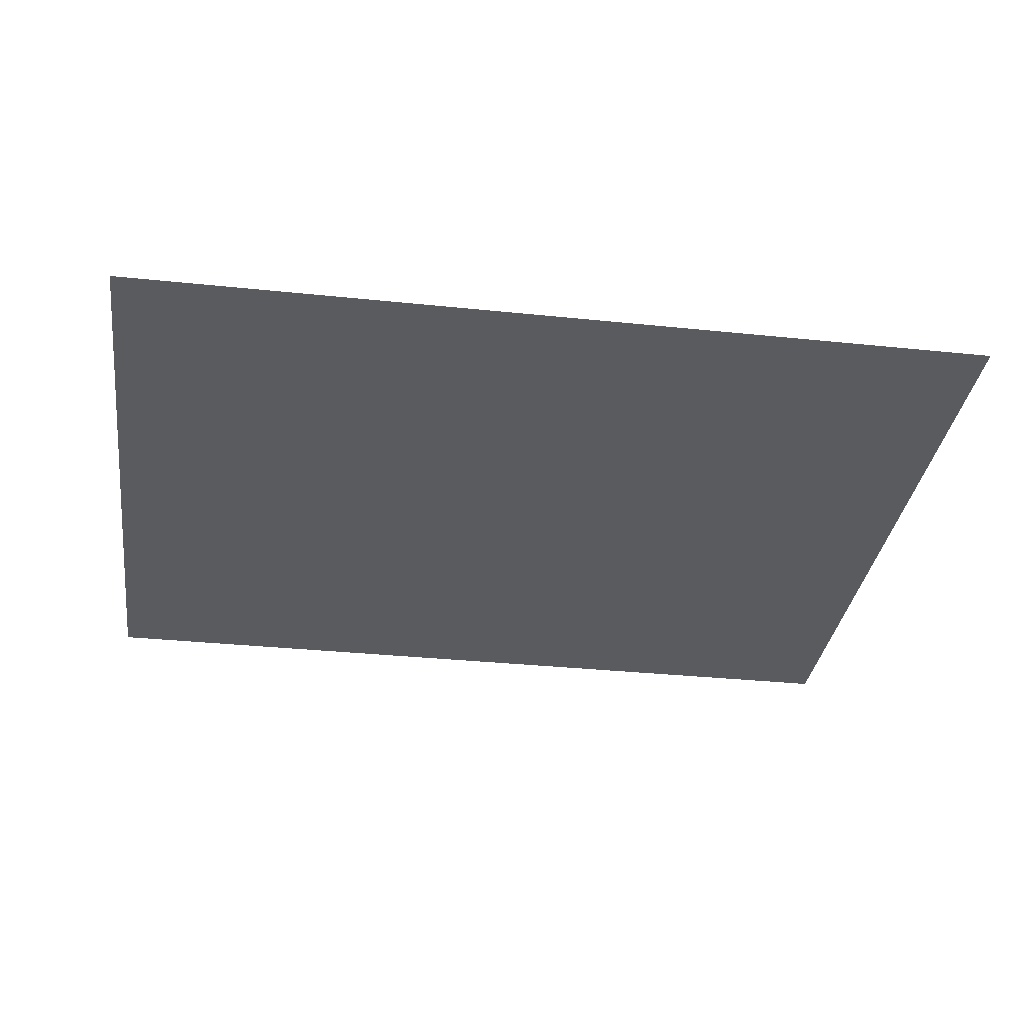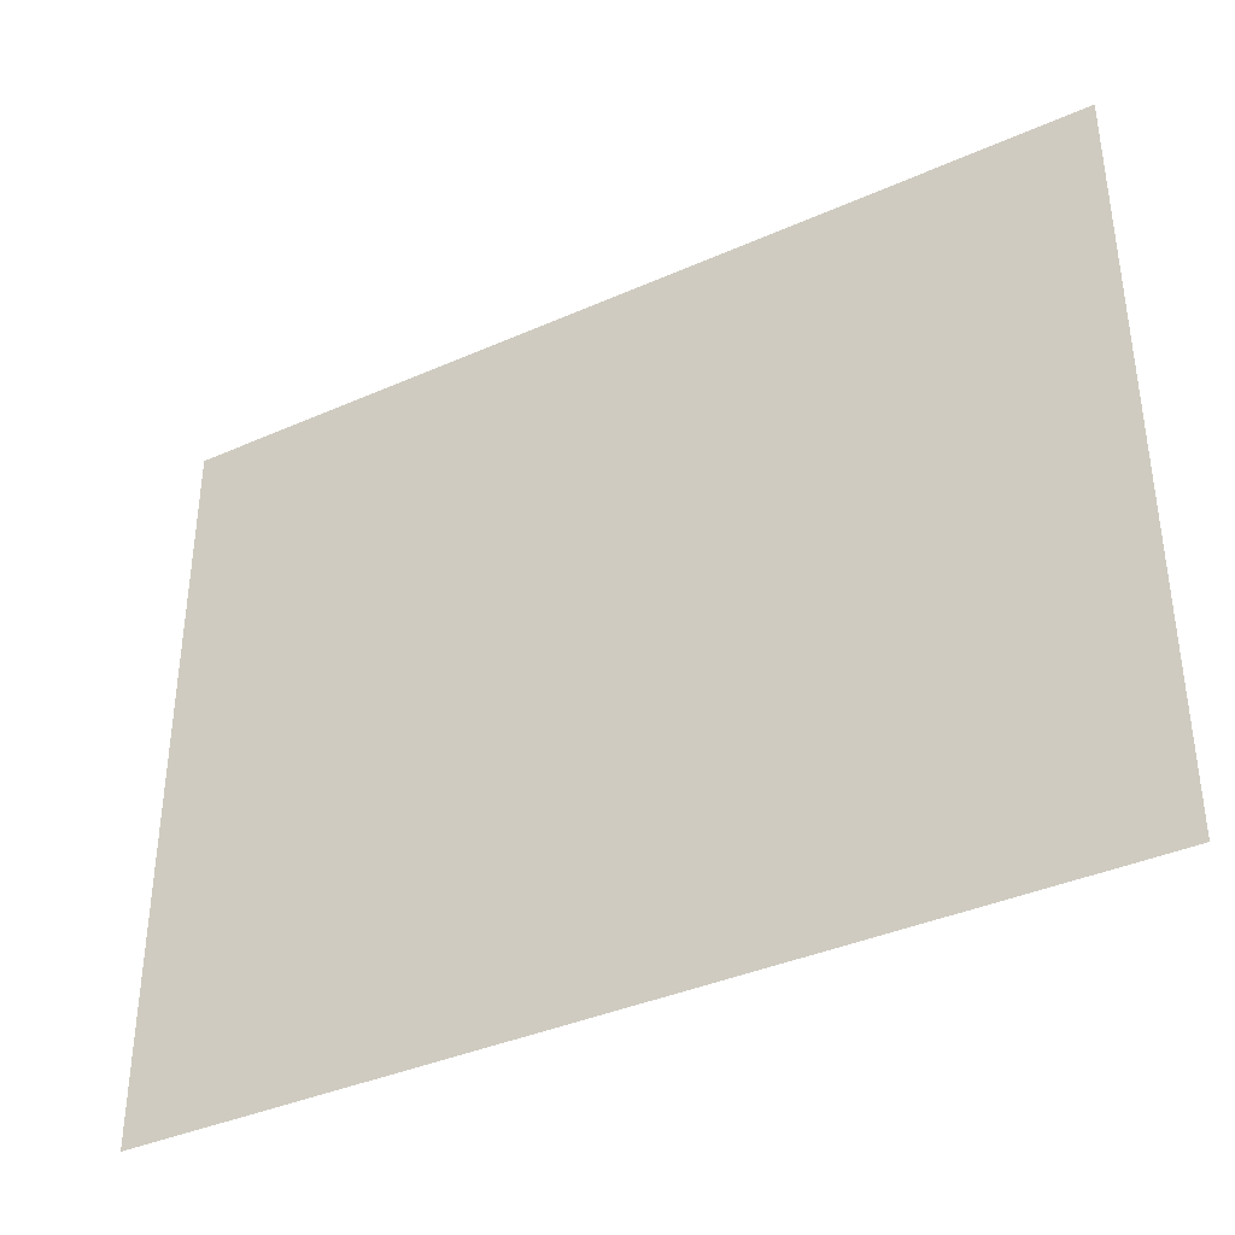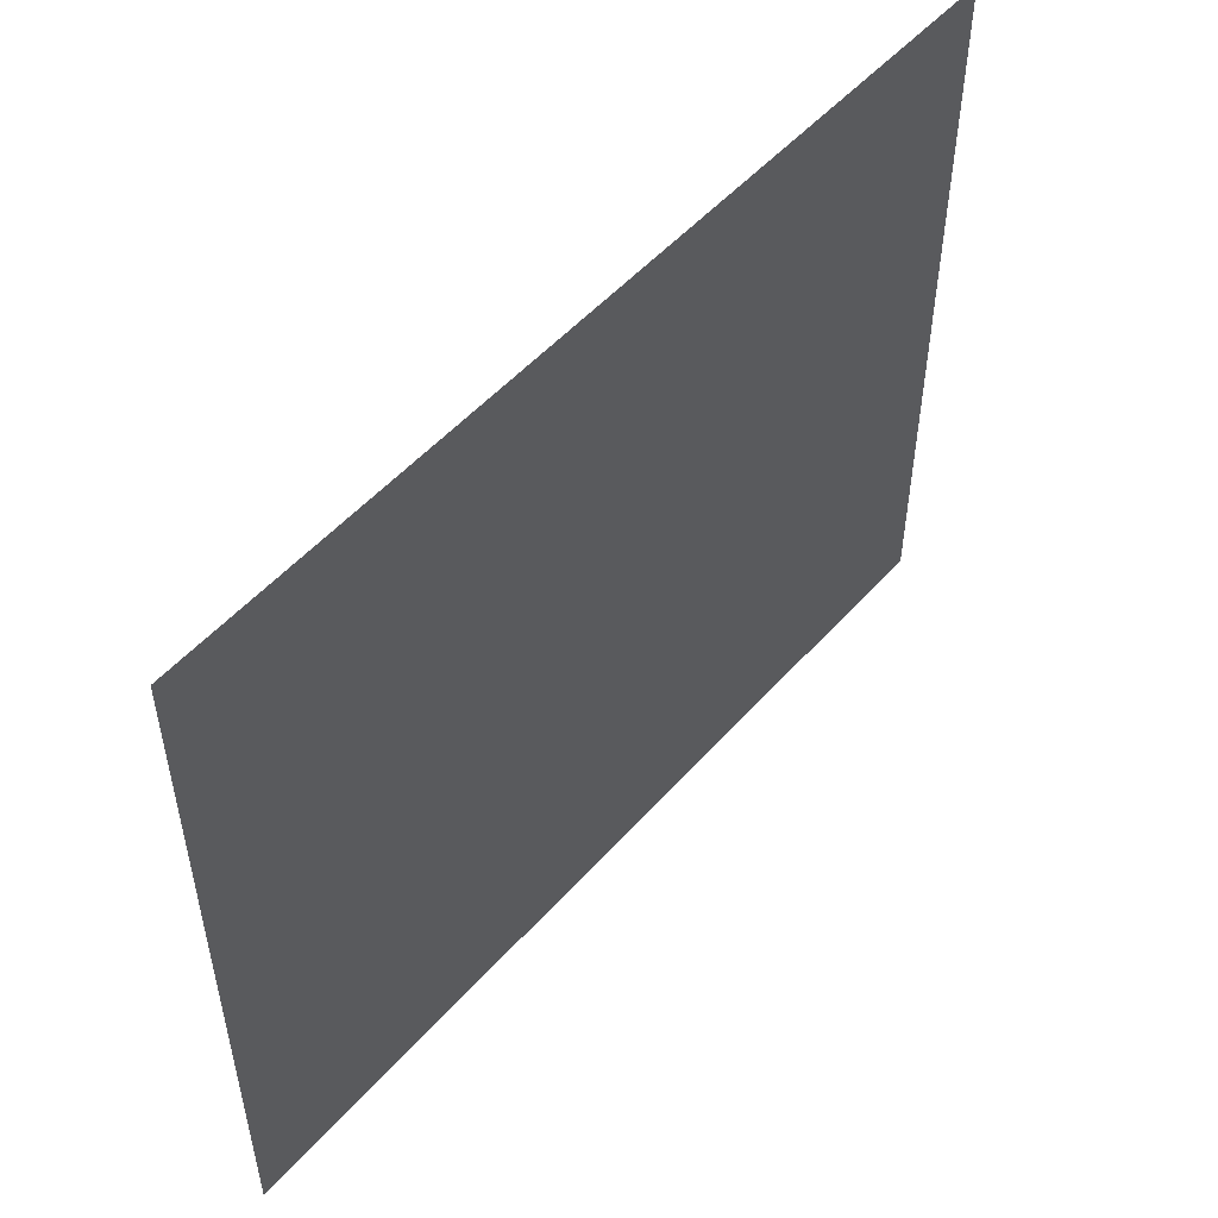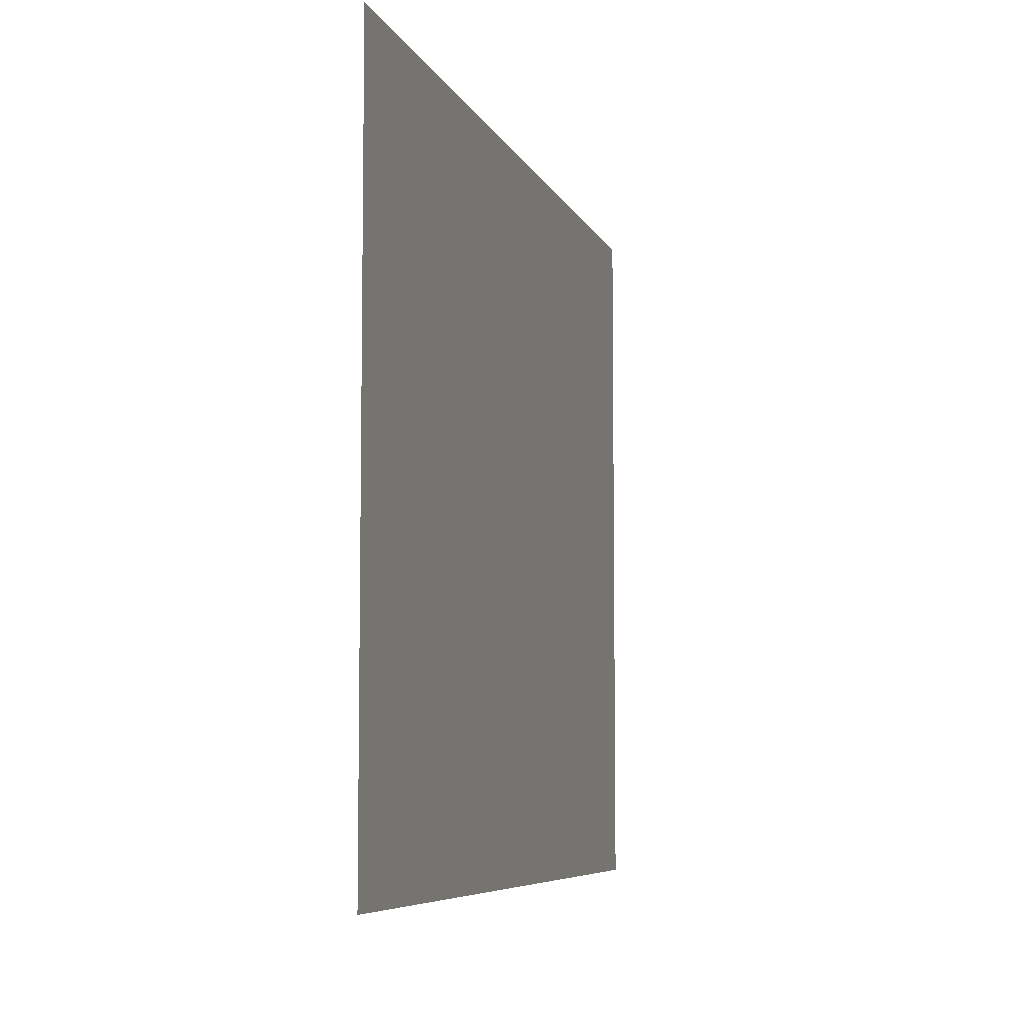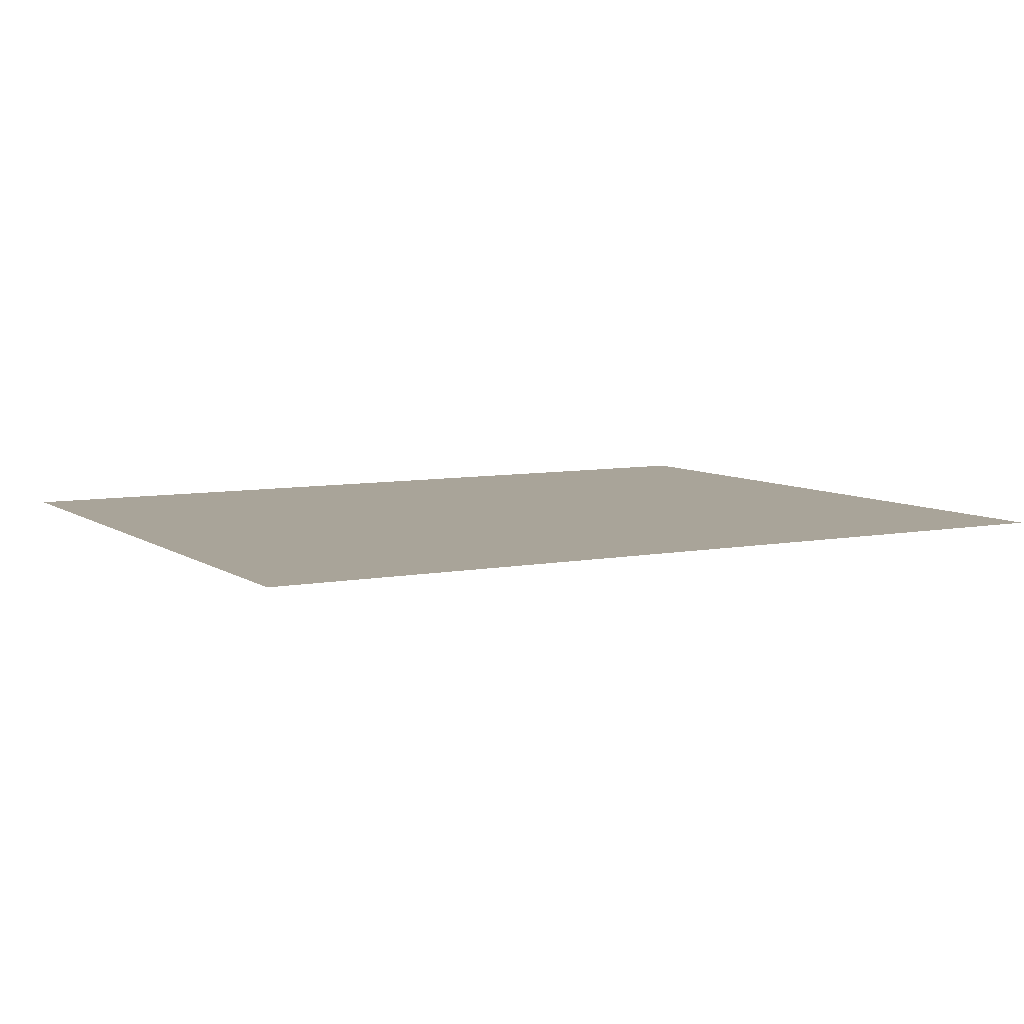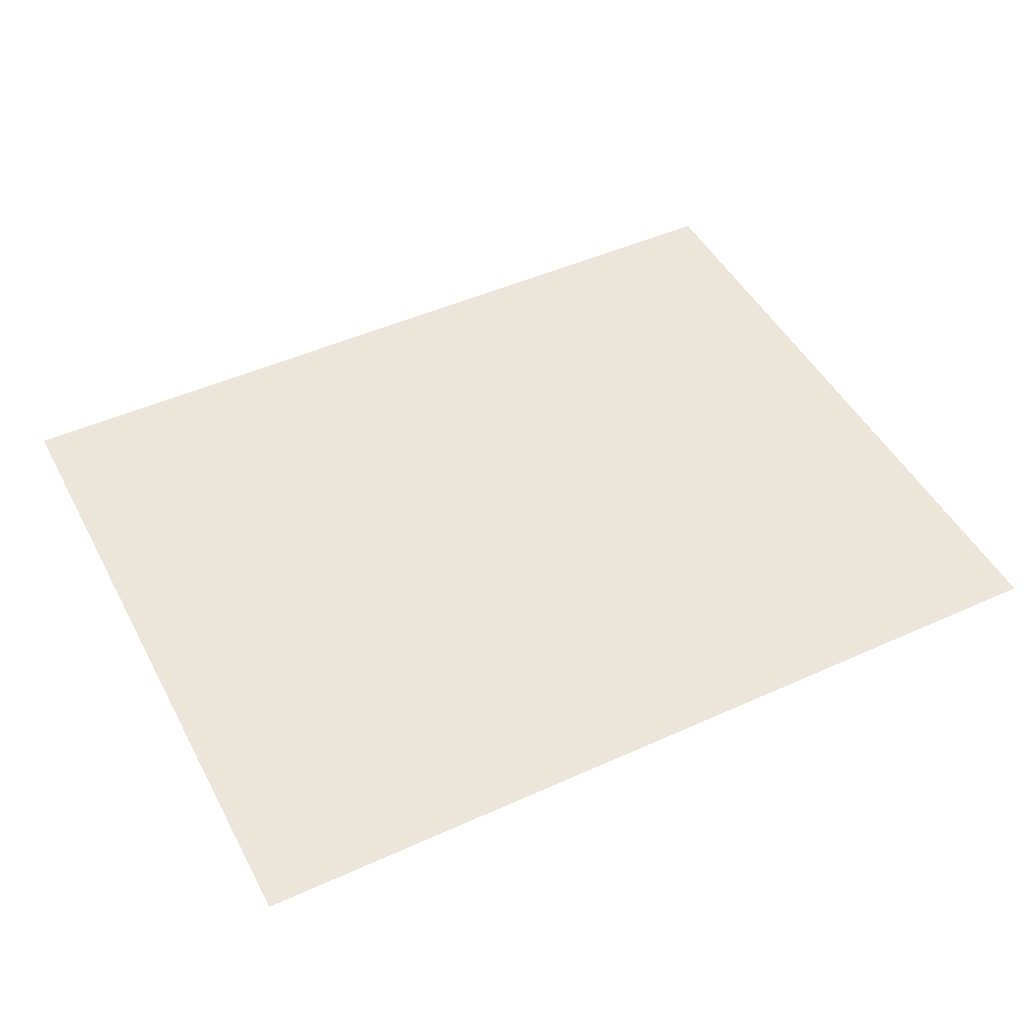
<metadata>
{"format":"obj","ext":"obj","renderer":"f3d","projection":"perspective","resolution":1024,"background":"white","views":[{"elev":-33.5,"azim":-8.1,"up":"+Y"},{"elev":-37.8,"azim":-150.4,"up":"+Z"},{"elev":51.9,"azim":-49.8,"up":"+Z"},{"elev":-6.6,"azim":105.2,"up":"+Z"},{"elev":7.2,"azim":150.8,"up":"+Y"},{"elev":47.4,"azim":-27.0,"up":"+Y"}]}
</metadata>
<code>
v -1 0 -0.75
v 0.25 0 -0.75
v 0.25 0 0.25
v -1 0 0.25
f 1 2 3
f 1 3 4

</code>
